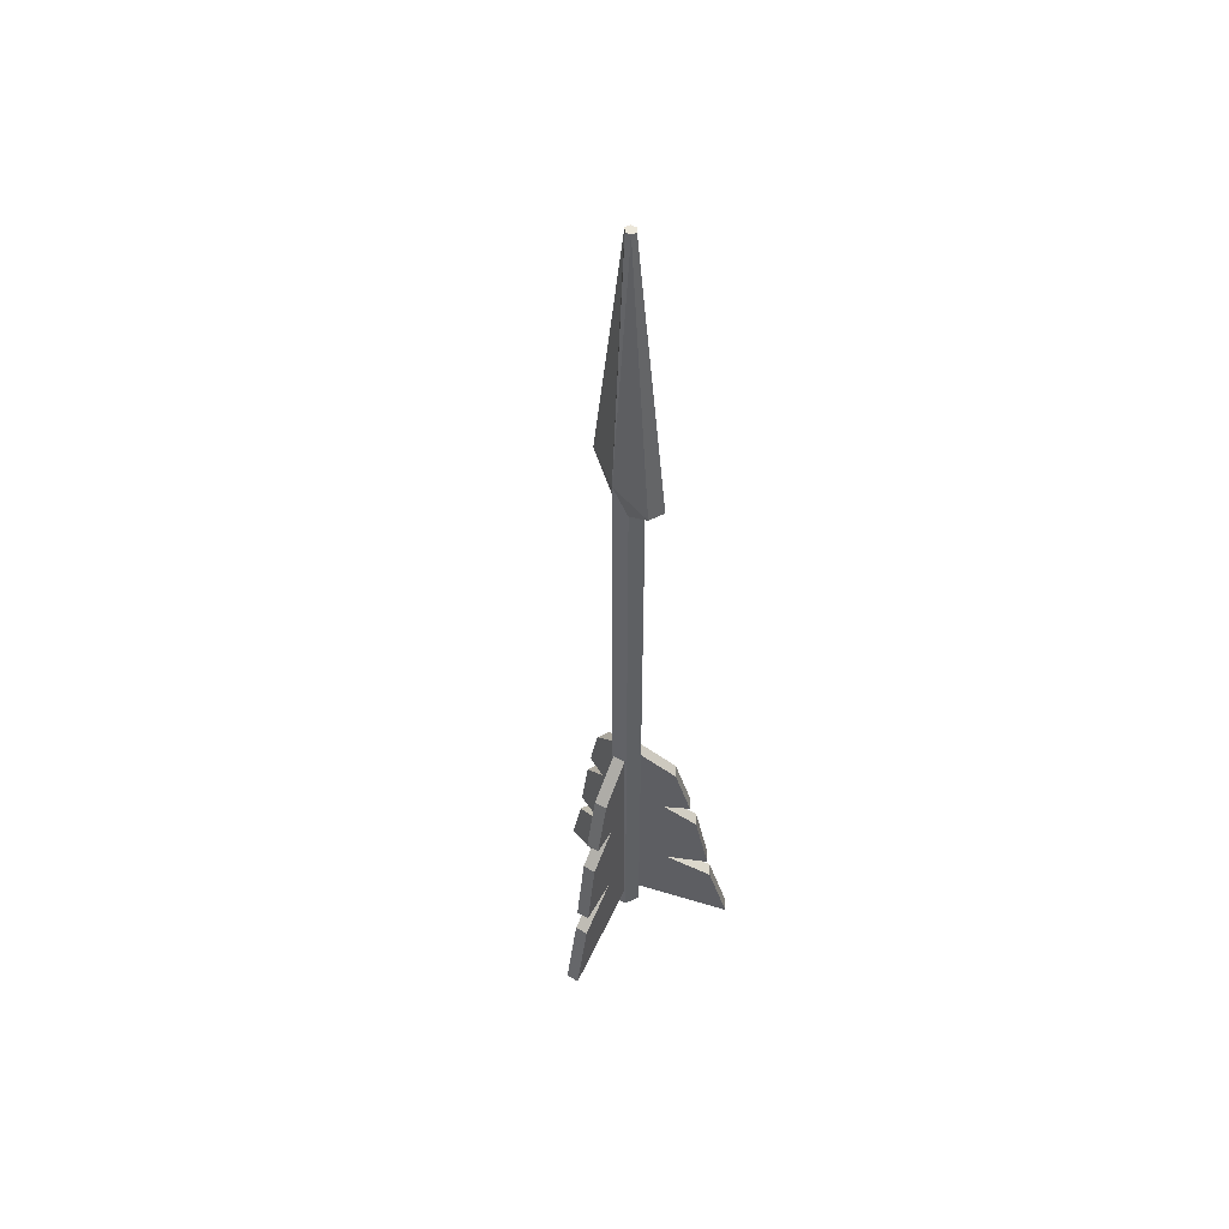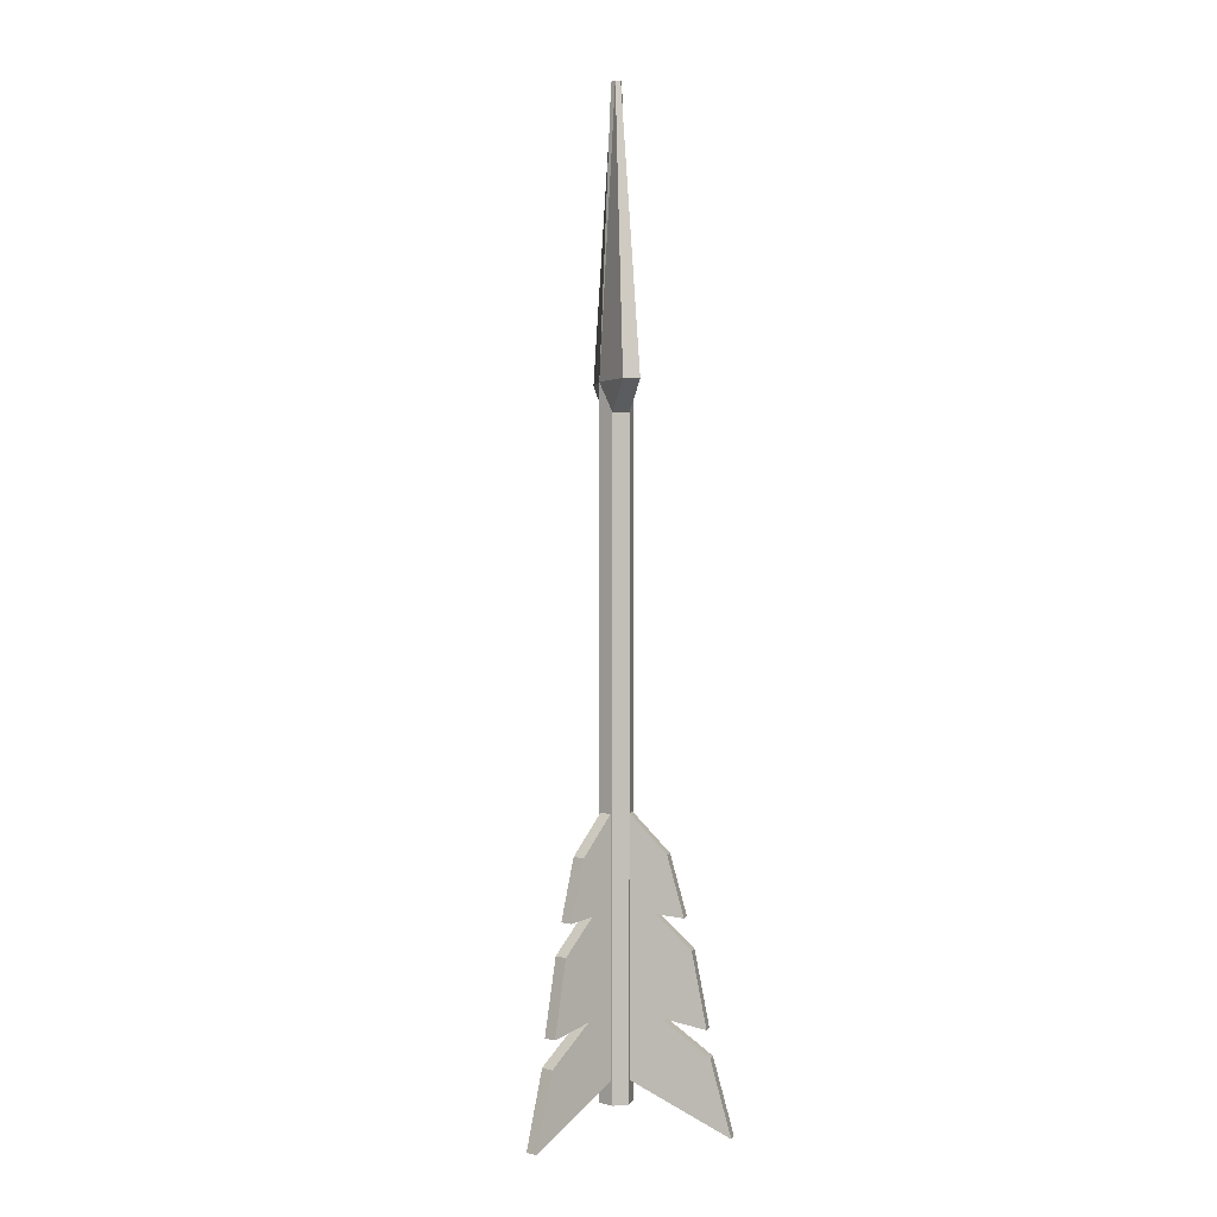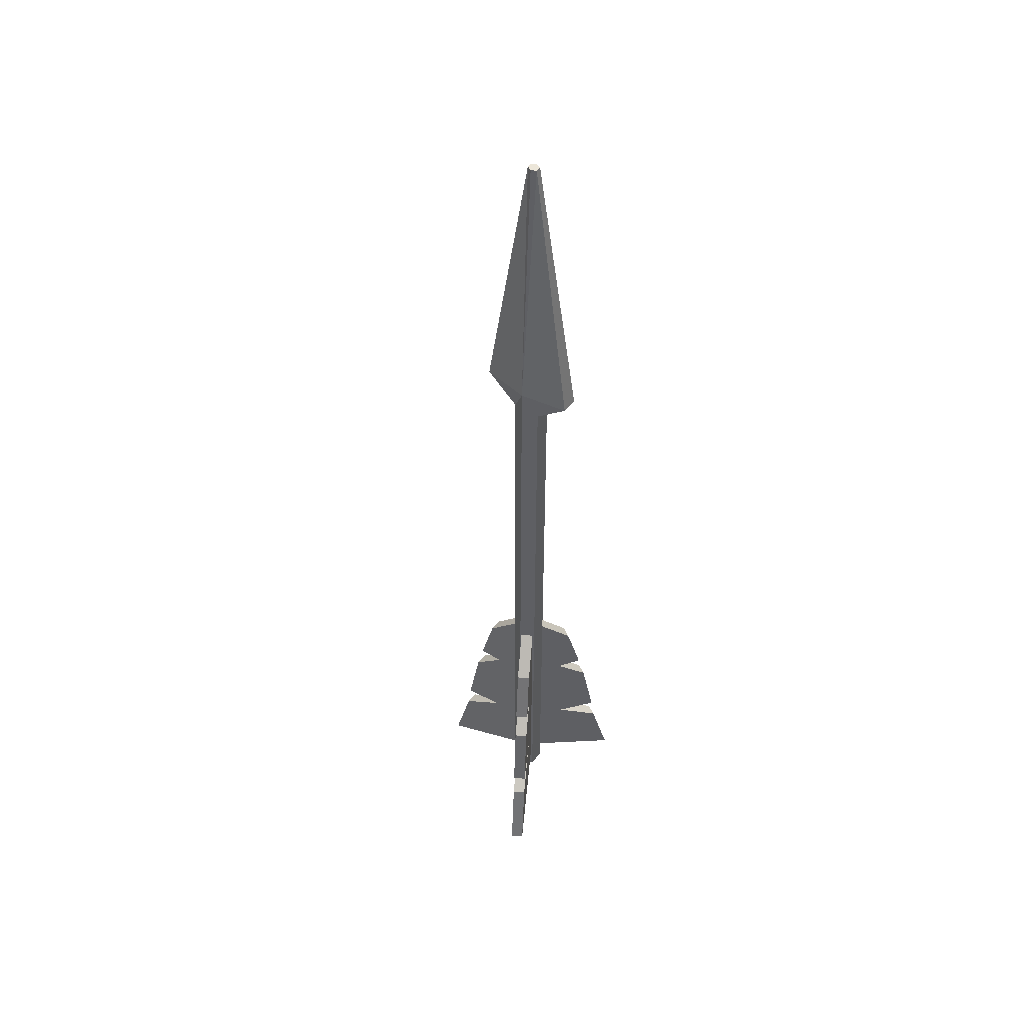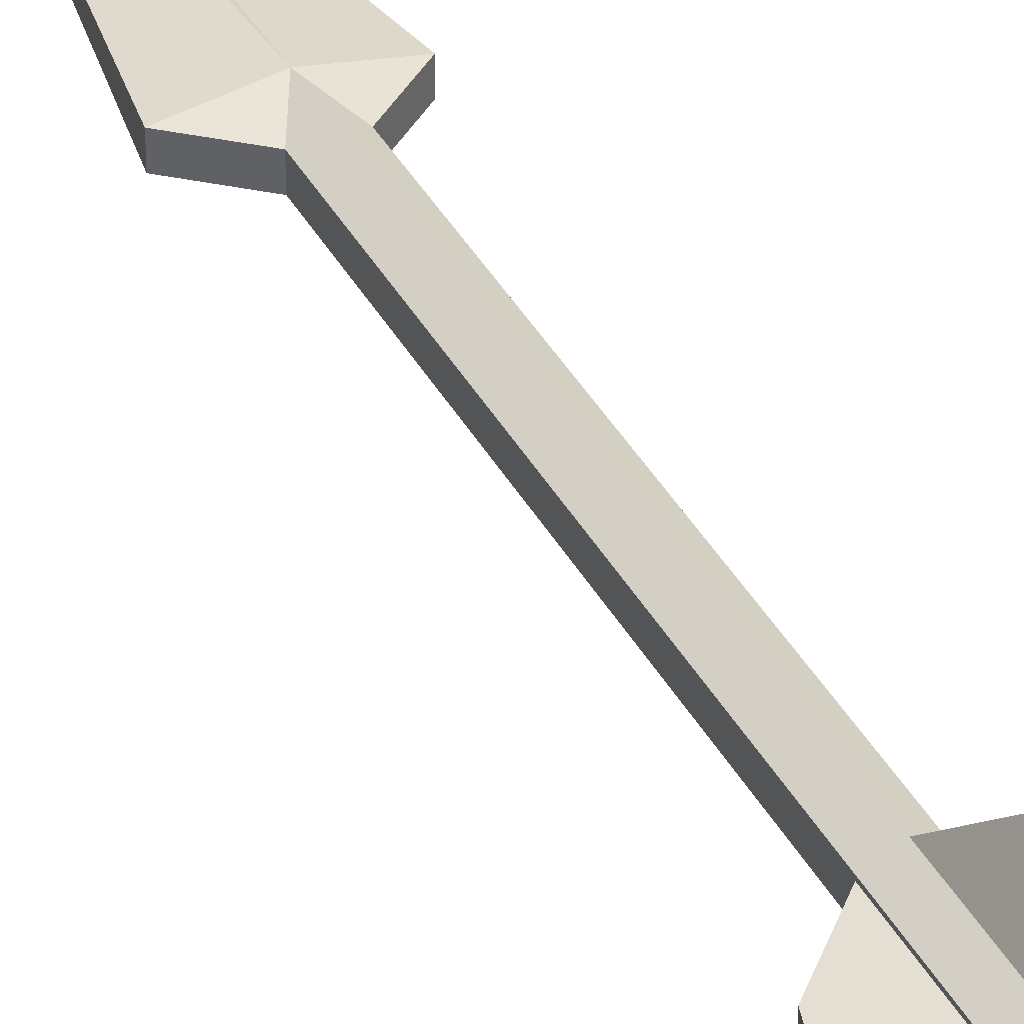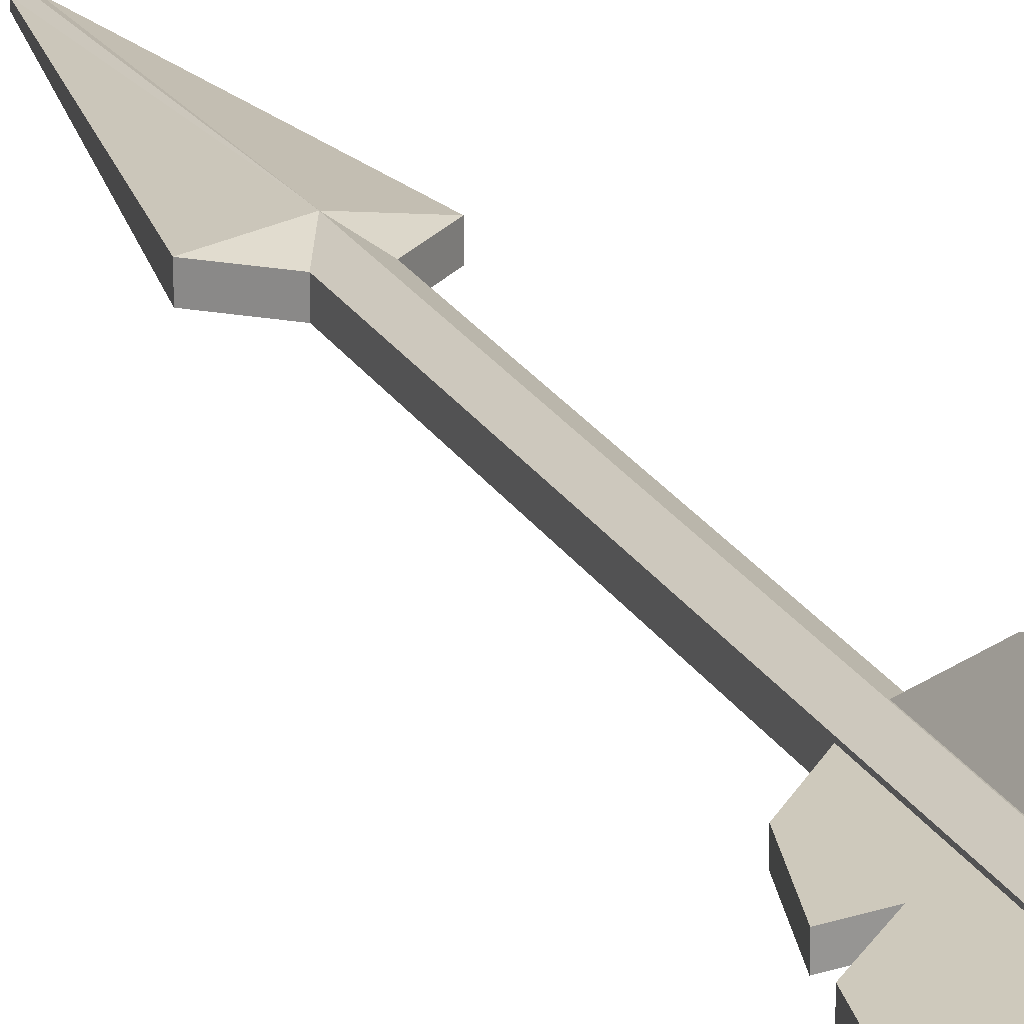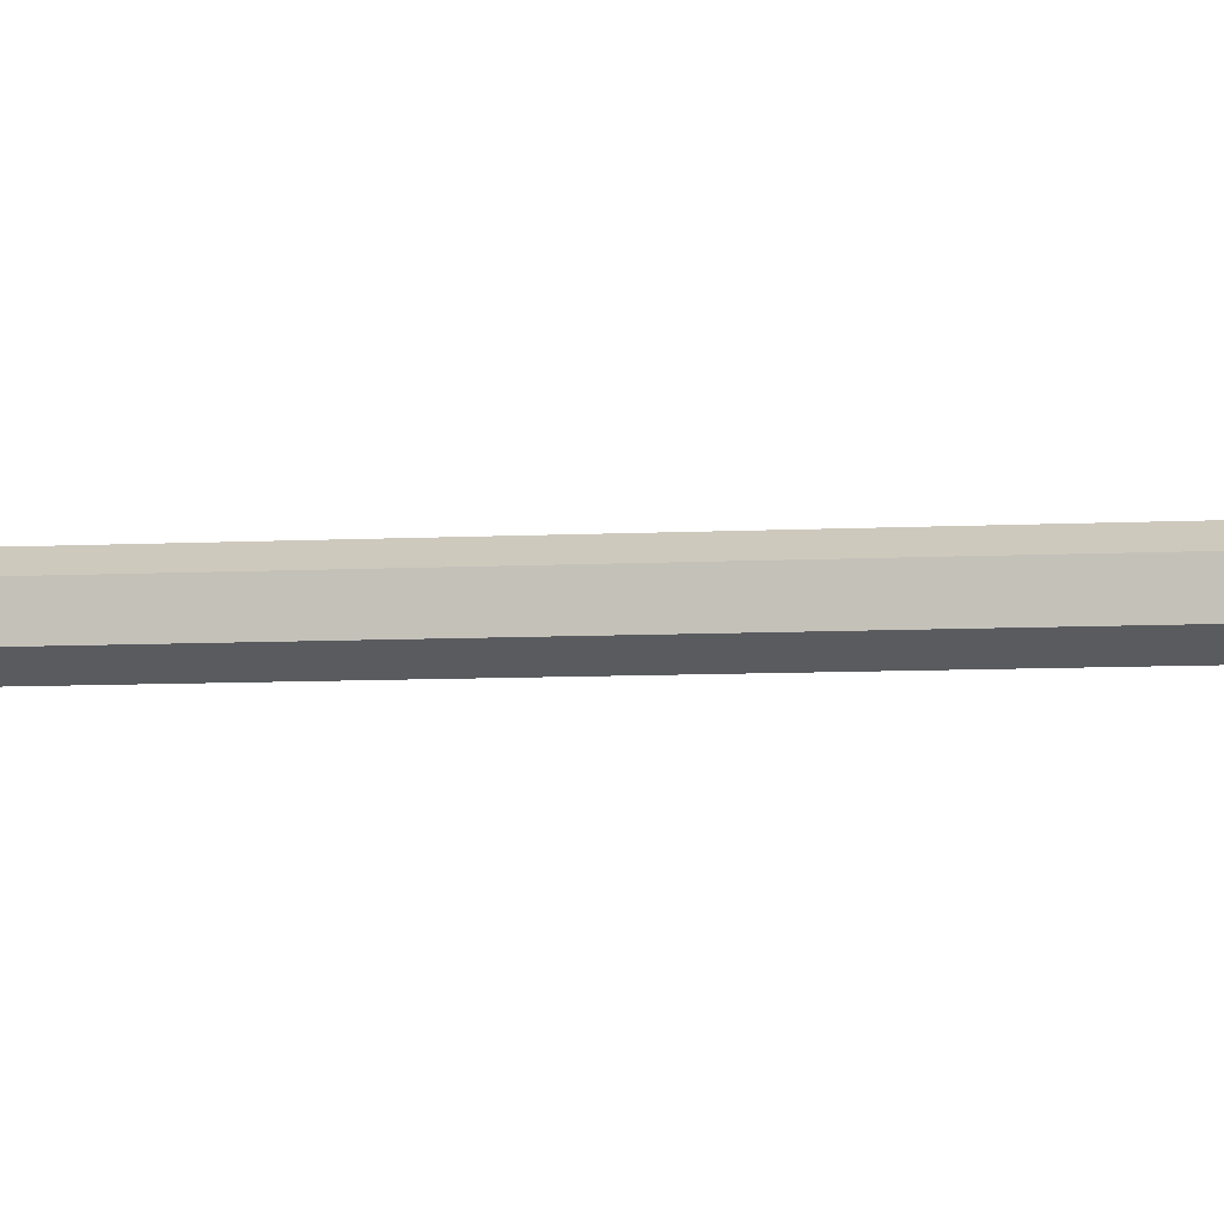
<metadata>
{"format":"obj","ext":"obj","renderer":"f3d","projection":"perspective","resolution":1024,"background":"white","views":[{"elev":51.6,"azim":61.0,"up":"+Y"},{"elev":1.5,"azim":73.4,"up":"+Y"},{"elev":48.6,"azim":36.6,"up":"+Y"},{"elev":37.0,"azim":-25.0,"up":"+Z"},{"elev":22.3,"azim":-22.8,"up":"+Z"},{"elev":-4.6,"azim":103.7,"up":"+Z"}]}
</metadata>
<code>
o Dart_Cylinder.031
v 0.005098 -0.3238 -0.002086
v 0.04532 -0.3652 0.06819
v -0.003306 -0.3238 0.002724
v 0.03692 -0.3652 0.073
v 0.005098 -0.1348 -0.002086
v 0.02312 -0.1729 0.02939
v -0.003306 -0.1348 0.002725
v 0.01471 -0.1729 0.0342
v -0.003306 -0.1885 0.002725
v -0.003306 -0.2087 0.002725
v -0.003306 -0.2289 0.002725
v -0.003306 -0.2491 0.002725
v -0.003306 -0.2693 0.002725
v -0.003306 -0.2895 0.002725
v 0.02966 -0.3112 0.06032
v 0.01239 -0.285 0.03014
v 0.02839 -0.2917 0.0581
v 0.02324 -0.238 0.0491
v 0.01074 -0.2138 0.02726
v 0.02059 -0.2159 0.04448
v 0.005098 -0.2895 -0.002086
v 0.005098 -0.2693 -0.002086
v 0.005098 -0.2491 -0.002086
v 0.005098 -0.2289 -0.002086
v 0.005098 -0.2087 -0.002086
v 0.005098 -0.1885 -0.002086
v 0.029 -0.2159 0.03966
v 0.01914 -0.2138 0.02245
v 0.03164 -0.238 0.04429
v 0.03679 -0.2917 0.05329
v 0.02079 -0.285 0.02533
v 0.03806 -0.3112 0.05551
v -0.002915 -0.3238 -0.003026
v 0.03783 -0.3652 -0.073
v 0.005452 -0.3238 0.001847
v 0.0462 -0.3652 -0.06813
v -0.002915 -0.1348 -0.003026
v 0.01534 -0.1729 -0.03437
v 0.005452 -0.1348 0.001847
v 0.0237 -0.1729 -0.0295
v 0.005452 -0.1885 0.001847
v 0.005452 -0.2087 0.001847
v 0.005452 -0.2289 0.001847
v 0.005452 -0.2491 0.001847
v 0.005452 -0.2693 0.001847
v 0.005452 -0.2895 0.001847
v 0.03884 -0.3112 -0.0555
v 0.02135 -0.285 -0.02545
v 0.03756 -0.2917 -0.05329
v 0.03234 -0.238 -0.04433
v 0.01968 -0.2138 -0.02258
v 0.02966 -0.2159 -0.03972
v -0.002915 -0.2895 -0.003026
v -0.002915 -0.2693 -0.003026
v -0.002915 -0.2491 -0.003026
v -0.002915 -0.2289 -0.003026
v -0.002915 -0.2087 -0.003026
v -0.002915 -0.1885 -0.003026
v 0.02129 -0.2159 -0.0446
v 0.01131 -0.2138 -0.02745
v 0.02397 -0.238 -0.0492
v 0.02919 -0.2917 -0.05816
v 0.01298 -0.285 -0.03032
v 0.03048 -0.3112 -0.06037
v 0.000277 -0.3238 0.004384
v -0.0807 -0.3652 0.004083
v 0.000313 -0.3238 -0.005299
v -0.08066 -0.3652 -0.005601
v 0.000277 -0.1348 0.004384
v -0.03599 -0.1729 0.004249
v 0.000313 -0.1348 -0.005299
v -0.03596 -0.1729 -0.005434
v 0.000313 -0.1885 -0.005299
v 0.000313 -0.2087 -0.005299
v 0.000313 -0.2289 -0.005299
v 0.000313 -0.2491 -0.005299
v 0.000313 -0.2693 -0.005299
v 0.000313 -0.2895 -0.005299
v -0.06605 -0.3112 -0.005546
v -0.03127 -0.285 -0.005417
v -0.06349 -0.2917 -0.005537
v -0.05312 -0.238 -0.005498
v -0.02795 -0.2138 -0.005404
v -0.04779 -0.2159 -0.005478
v 0.000277 -0.2895 0.004384
v 0.000277 -0.2693 0.004384
v 0.000277 -0.2491 0.004384
v 0.000277 -0.2289 0.004384
v 0.000277 -0.2087 0.004384
v 0.000277 -0.1885 0.004384
v -0.04783 -0.2159 0.004205
v -0.02799 -0.2138 0.004279
v -0.05316 -0.238 0.004185
v -0.06352 -0.2917 0.004146
v -0.03131 -0.285 0.004266
v -0.06608 -0.3112 0.004137
v 0.00082 0.1286 -0.01242
v 0.00082 -0.3458 -0.01242
v -0.009722 0.1286 -0.006329
v -0.009722 -0.3458 -0.006329
v -0.009722 0.1286 0.005844
v -0.009722 -0.3458 0.005844
v 0.00082 0.1286 0.01193
v 0.00082 -0.3458 0.01193
v 0.01136 0.1286 0.005844
v 0.01136 -0.3458 0.005844
v 0.01136 0.1286 -0.006329
v 0.01136 -0.3458 -0.006329
v 0.00082 0.1496 -0.01242
v -0.03441 0.1496 -0.006329
v -0.03441 0.1496 0.005844
v 0.00082 0.1496 0.01193
v 0.03605 0.1496 0.005844
v 0.03605 0.1496 -0.006329
v 0.00082 0.3539 -0.004027
v -0.002881 0.3539 -0.002135
v -0.002881 0.3539 0.00165
v 0.00082 0.3539 0.003542
v 0.00452 0.3539 0.00165
v 0.00452 0.3539 -0.002135
f 97 100 99
f 100 101 99
f 102 103 101
f 104 105 103
f 104 102 98
f 105 108 107
f 107 98 97
f 97 98 100
f 100 102 101
f 102 104 103
f 104 106 105
f 102 100 98
f 98 108 106
f 106 104 98
f 105 106 108
f 107 108 98
f 101 112 111
f 109 116 115
f 107 109 114
f 105 112 103
f 99 109 97
f 109 120 114
f 112 119 118
f 112 117 111
f 101 103 112
f 109 110 116
f 107 97 109
f 105 113 112
f 99 110 109
f 109 115 120
f 112 113 119
f 112 118 117
f 101 110 99
f 107 113 105
f 118 119 120
f 110 117 116
f 114 119 113
f 101 111 110
f 107 114 113
f 120 115 118
f 115 116 118
f 116 117 118
f 110 111 117
f 114 120 119
f 2 3 1
f 9 8 7
f 7 6 5
f 32 1 21
f 7 26 9
f 4 32 15
f 20 6 8
f 19 27 20
f 18 28 19
f 17 29 18
f 16 30 17
f 15 31 16
f 14 1 3
f 13 21 14
f 13 23 22
f 12 24 23
f 11 25 24
f 9 25 10
f 6 26 5
f 26 28 25
f 28 24 25
f 29 23 24
f 23 31 22
f 31 21 22
f 3 15 14
f 14 16 13
f 16 12 13
f 12 18 11
f 11 19 10
f 19 9 10
f 34 35 33
f 41 40 39
f 40 37 39
f 64 33 53
f 39 58 41
f 36 64 47
f 52 38 40
f 51 59 52
f 50 60 51
f 49 61 50
f 48 62 49
f 48 64 63
f 46 33 35
f 45 53 46
f 45 55 54
f 44 56 55
f 43 57 56
f 42 58 57
f 38 58 37
f 58 60 57
f 60 56 57
f 61 55 56
f 55 63 54
f 63 53 54
f 35 47 46
f 46 48 45
f 48 44 45
f 44 50 43
f 43 51 42
f 51 41 42
f 66 67 65
f 73 72 71
f 72 69 71
f 96 65 85
f 71 90 73
f 68 96 79
f 84 70 72
f 84 92 91
f 82 92 83
f 81 93 82
f 80 94 81
f 79 95 80
f 78 65 67
f 77 85 78
f 77 87 86
f 76 88 87
f 75 89 88
f 73 89 74
f 70 90 69
f 90 92 89
f 92 88 89
f 93 87 88
f 87 95 86
f 95 85 86
f 67 79 78
f 78 80 77
f 80 76 77
f 76 82 75
f 75 83 74
f 83 73 74
f 2 4 3
f 9 20 8
f 7 8 6
f 32 2 1
f 7 5 26
f 4 2 32
f 20 27 6
f 19 28 27
f 18 29 28
f 17 30 29
f 16 31 30
f 15 32 31
f 14 21 1
f 13 22 21
f 13 12 23
f 12 11 24
f 11 10 25
f 9 26 25
f 6 27 26
f 26 27 28
f 28 29 24
f 29 30 23
f 23 30 31
f 31 32 21
f 3 4 15
f 14 15 16
f 16 17 12
f 12 17 18
f 11 18 19
f 19 20 9
f 34 36 35
f 41 52 40
f 40 38 37
f 64 34 33
f 39 37 58
f 36 34 64
f 52 59 38
f 51 60 59
f 50 61 60
f 49 62 61
f 48 63 62
f 48 47 64
f 46 53 33
f 45 54 53
f 45 44 55
f 44 43 56
f 43 42 57
f 42 41 58
f 38 59 58
f 58 59 60
f 60 61 56
f 61 62 55
f 55 62 63
f 63 64 53
f 35 36 47
f 46 47 48
f 48 49 44
f 44 49 50
f 43 50 51
f 51 52 41
f 66 68 67
f 73 84 72
f 72 70 69
f 96 66 65
f 71 69 90
f 68 66 96
f 84 91 70
f 84 83 92
f 82 93 92
f 81 94 93
f 80 95 94
f 79 96 95
f 78 85 65
f 77 86 85
f 77 76 87
f 76 75 88
f 75 74 89
f 73 90 89
f 70 91 90
f 90 91 92
f 92 93 88
f 93 94 87
f 87 94 95
f 95 96 85
f 67 68 79
f 78 79 80
f 80 81 76
f 76 81 82
f 75 82 83
f 83 84 73

</code>
